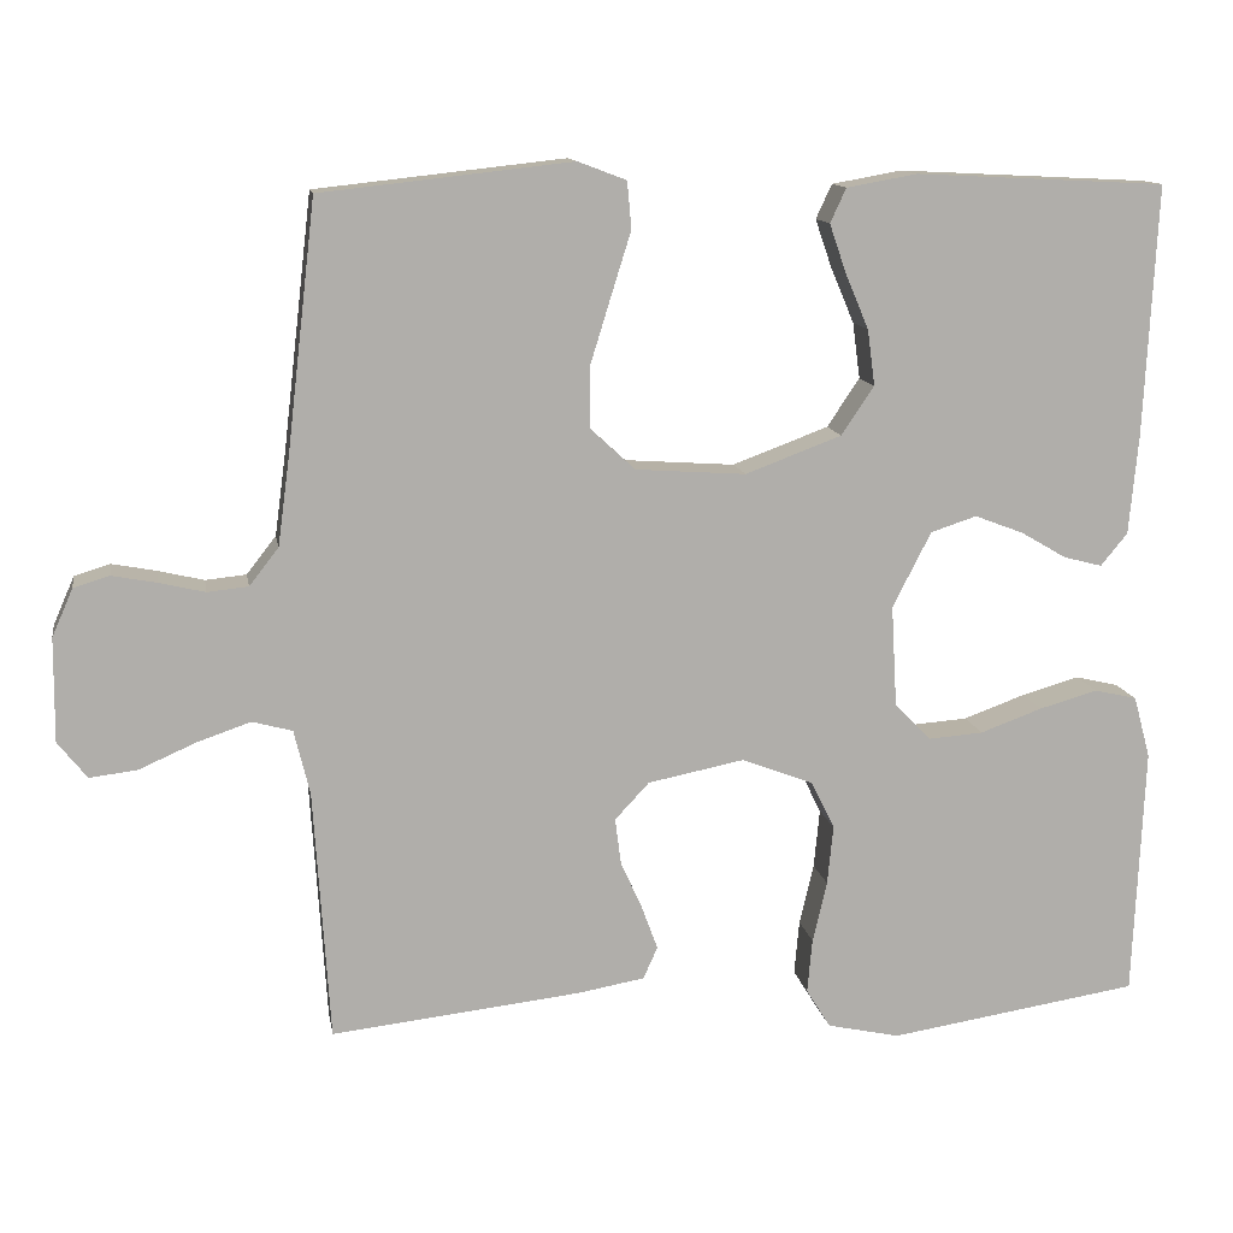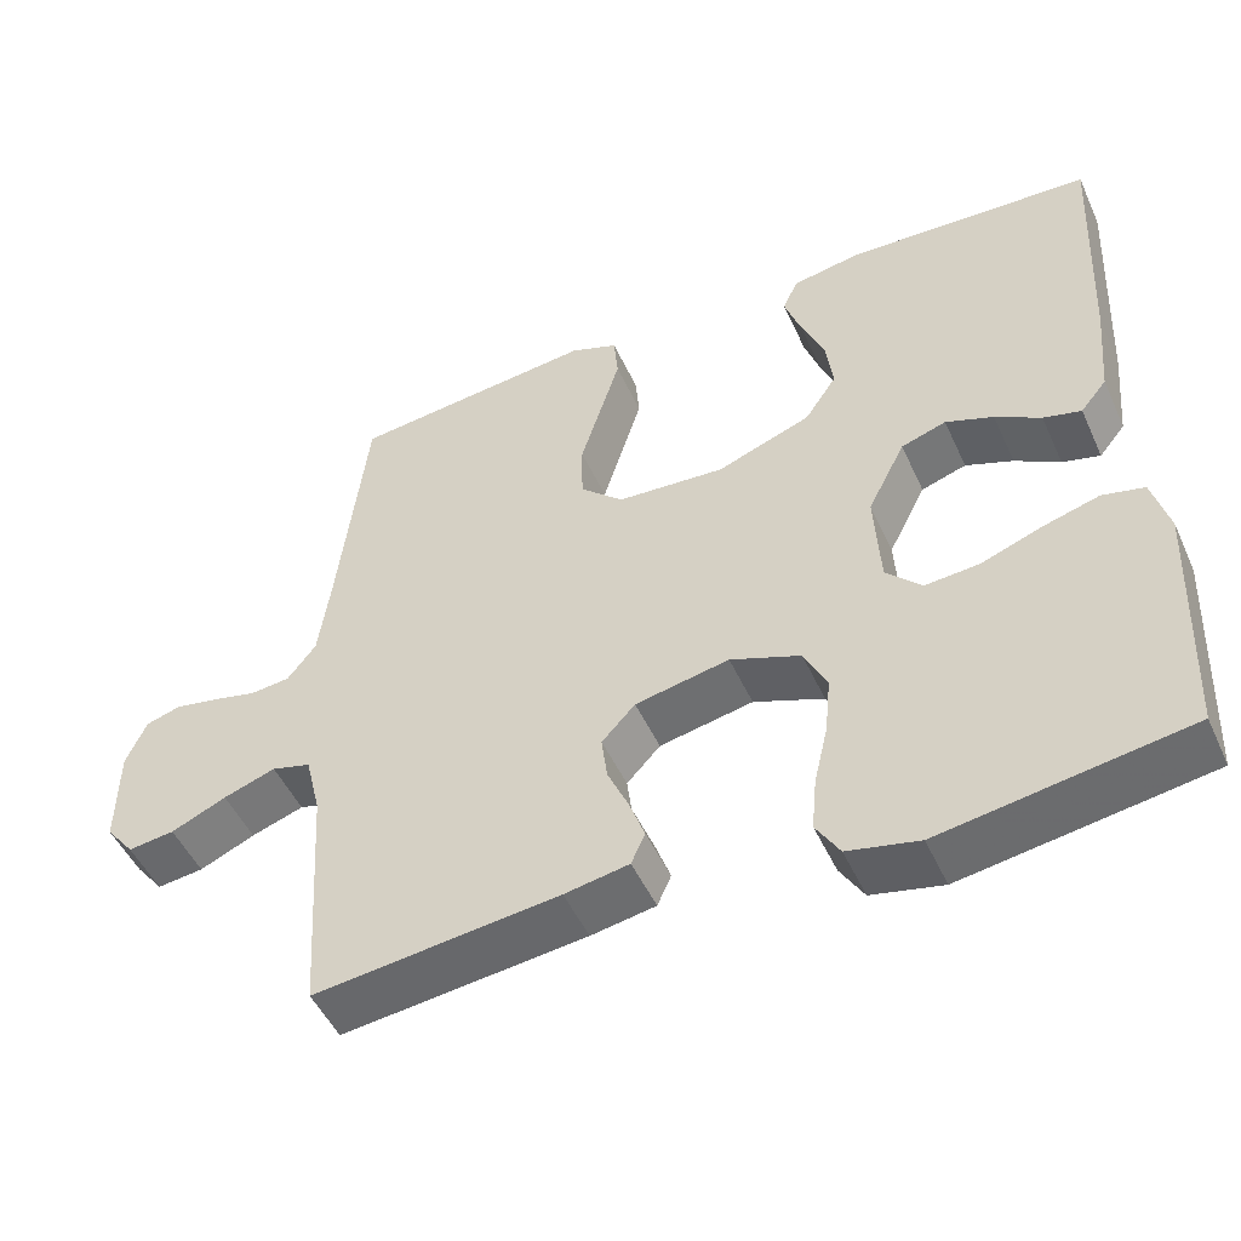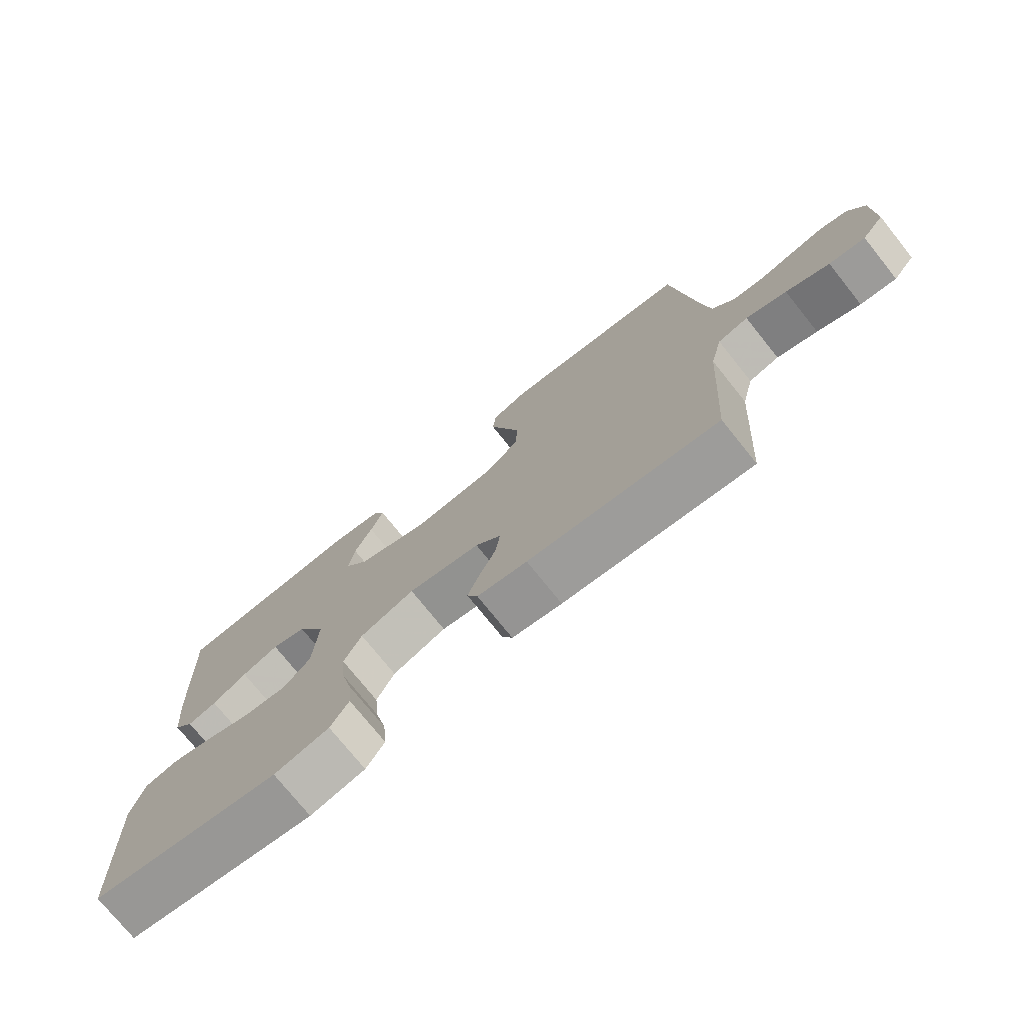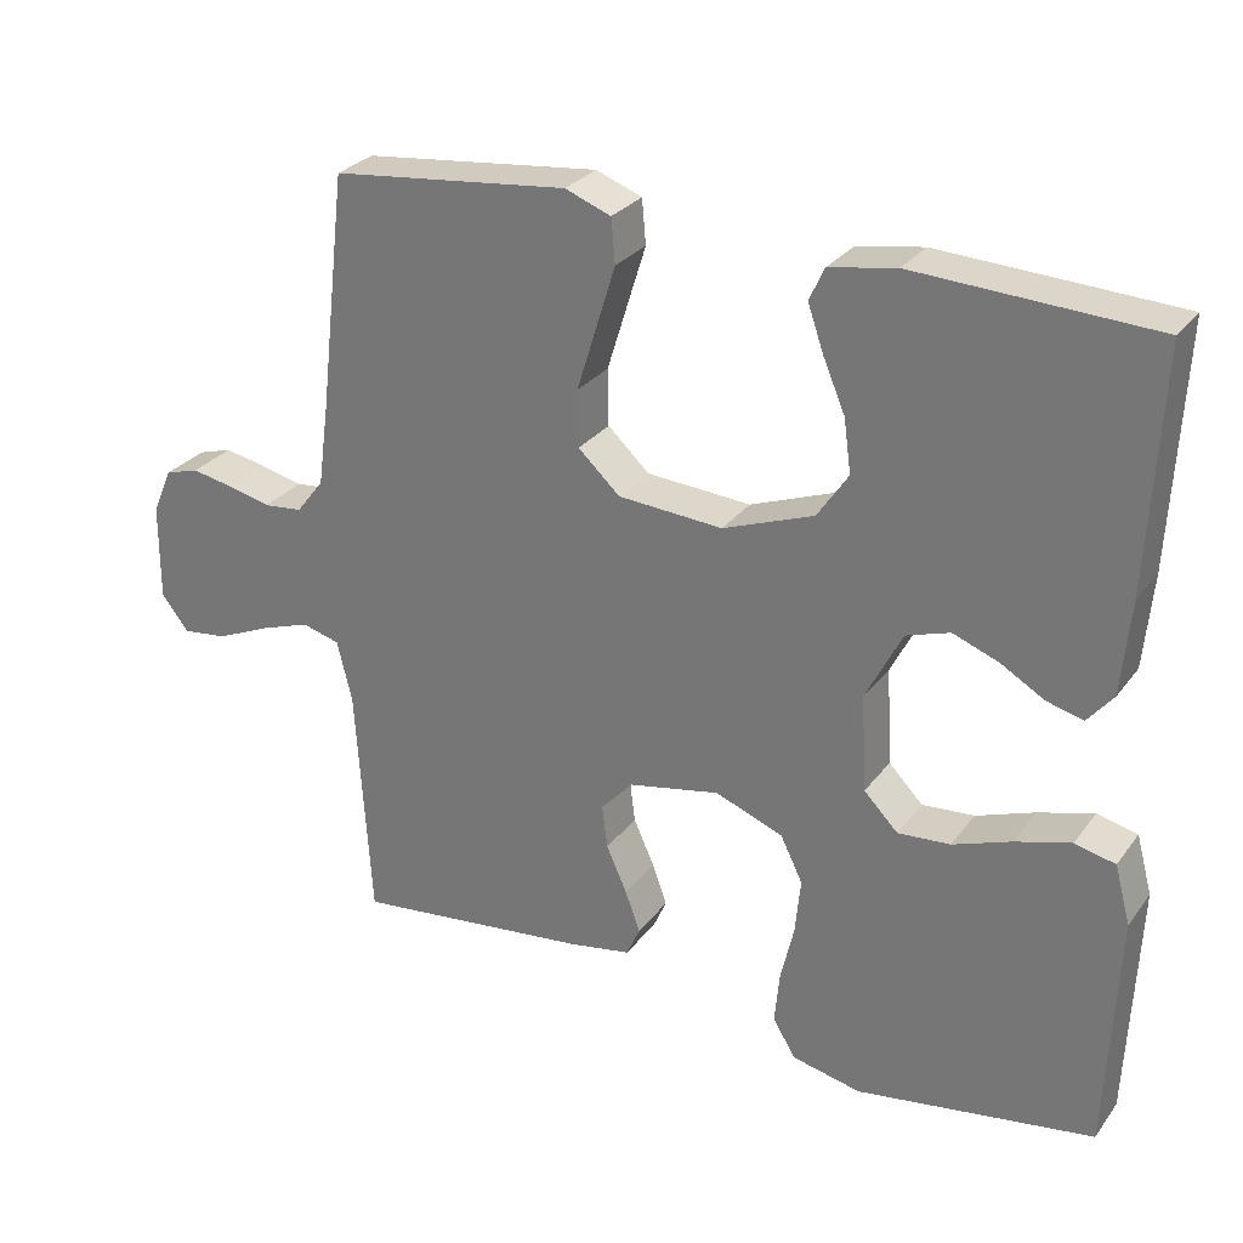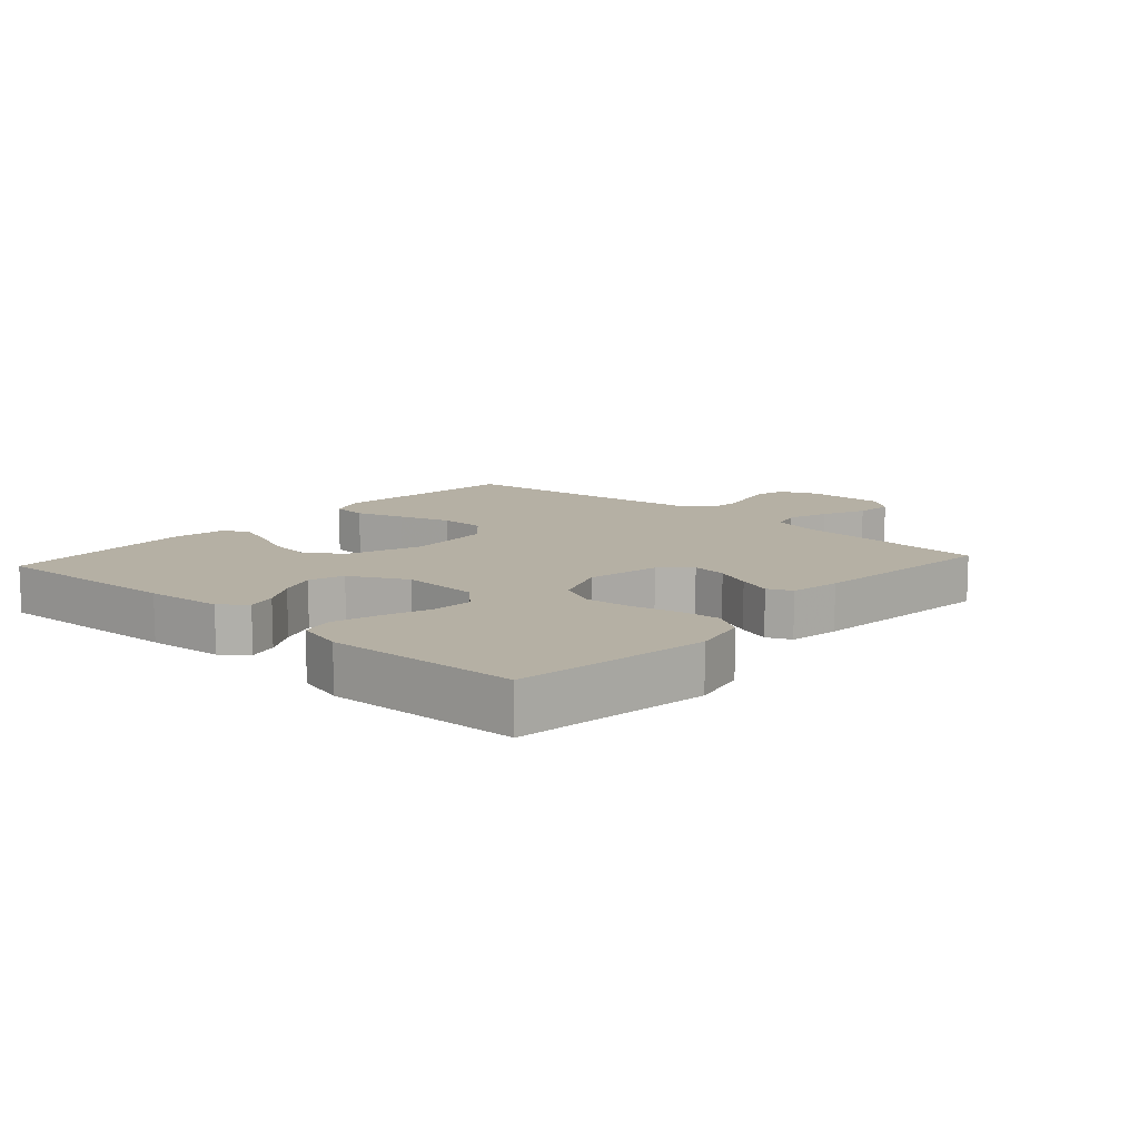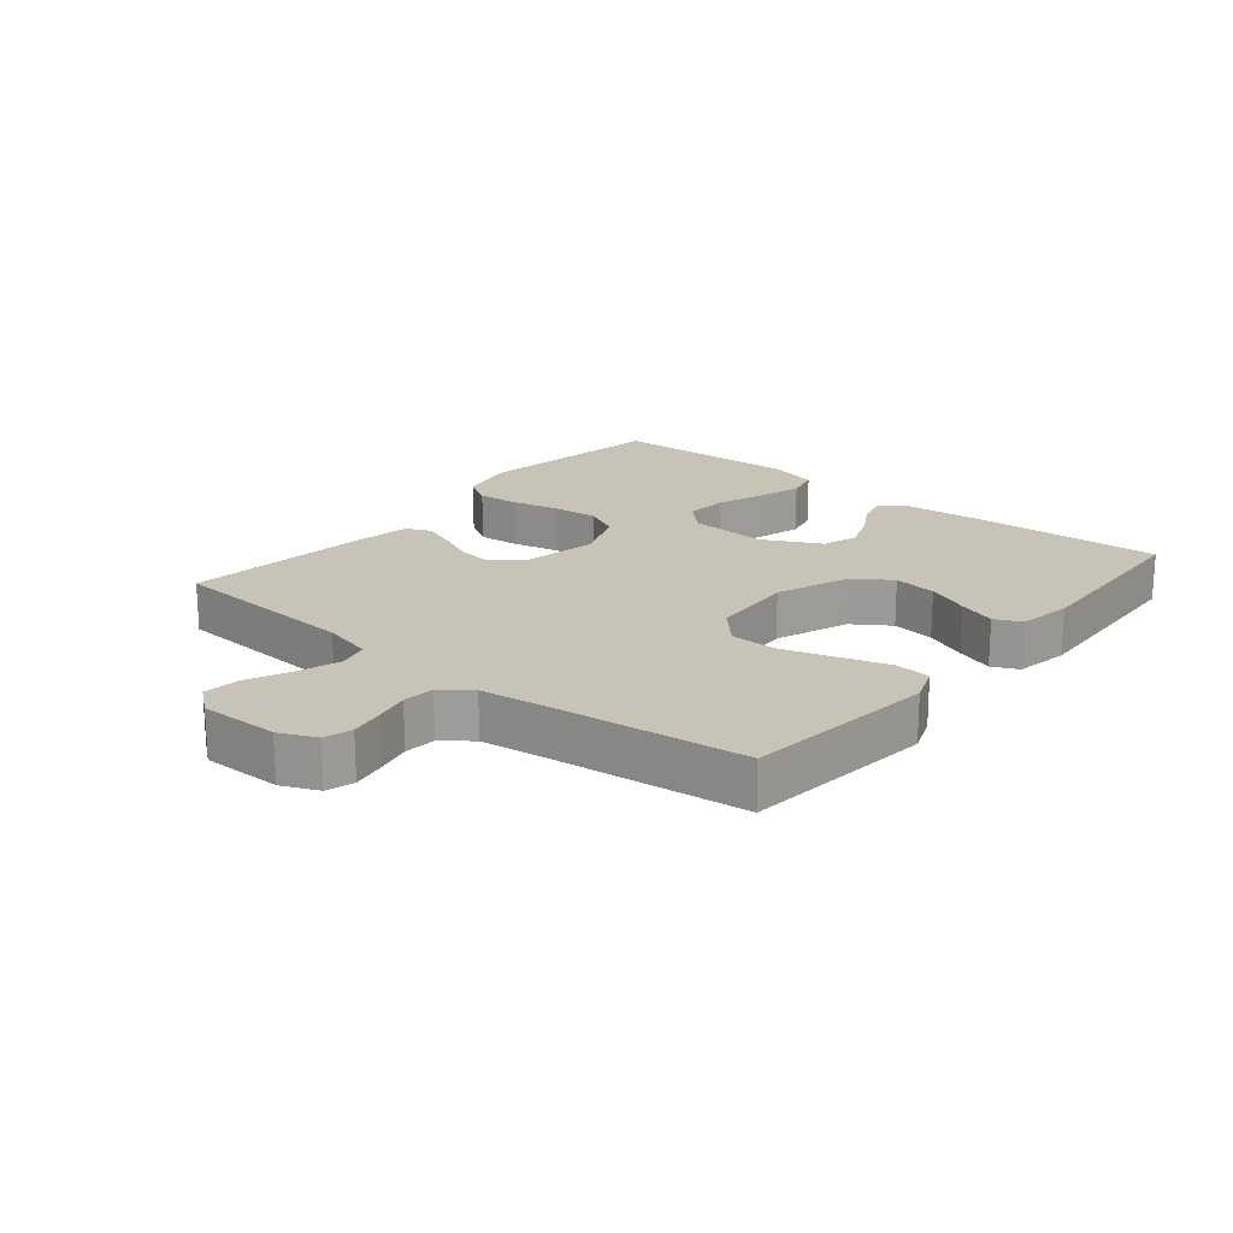
<metadata>
{"format":"obj","ext":"obj","renderer":"f3d","projection":"perspective","resolution":1024,"background":"white","views":[{"elev":12.4,"azim":-9.6,"up":"+Z"},{"elev":-49.4,"azim":24.0,"up":"+Z"},{"elev":-75.0,"azim":-141.3,"up":"+Z"},{"elev":28.2,"azim":29.1,"up":"+Z"},{"elev":11.6,"azim":131.8,"up":"+Y"},{"elev":19.7,"azim":-50.4,"up":"+Y"}]}
</metadata>
<code>
v 0.5 0.07 -0.5
v 0.2 0.07 -0.547
v 0.113 0.07 -0.528
v 0.084 0.07 -0.481
v 0.09 0.07 -0.416
v 0.107 0.07 -0.343
v 0.114 0.07 -0.272
v 0.086 0.07 -0.215
v 0 0.07 -0.182
v -0.115 0.07 -0.205
v -0.156 0.07 -0.249
v -0.149 0.07 -0.304
v -0.123 0.07 -0.362
v -0.104 0.07 -0.414
v -0.121 0.07 -0.452
v -0.2 0.07 -0.466
v -0.5 0.07 -0.5
v -0.519 0.07 -0.2
v -0.538 0.07 -0.122
v -0.586 0.07 -0.109
v -0.65 0.07 -0.131
v -0.718 0.07 -0.161
v -0.775 0.07 -0.168
v -0.81 0.07 -0.124
v -0.809 0.07 0
v -0.784 0.07 0.057
v -0.741 0.07 0.07
v -0.688 0.07 0.06
v -0.633 0.07 0.047
v -0.584 0.07 0.052
v -0.549 0.07 0.097
v -0.535 0.07 0.2
v -0.5 0.07 0.5
v -0.2 0.07 0.533
v -0.142 0.07 0.511
v -0.137 0.07 0.455
v -0.161 0.07 0.378
v -0.186 0.07 0.297
v -0.185 0.07 0.225
v -0.132 0.07 0.176
v 0 0.07 0.167
v 0.115 0.07 0.21
v 0.154 0.07 0.268
v 0.145 0.07 0.335
v 0.117 0.07 0.401
v 0.097 0.07 0.459
v 0.116 0.07 0.5
v 0.2 0.07 0.515
v 0.5 0.07 0.5
v 0.485 0.07 0.2
v 0.474 0.07 0.081
v 0.442 0.07 0.042
v 0.396 0.07 0.054
v 0.341 0.07 0.086
v 0.283 0.07 0.108
v 0.228 0.07 0.09
v 0.182 0.07 0
v 0.189 0.07 -0.122
v 0.232 0.07 -0.166
v 0.298 0.07 -0.161
v 0.372 0.07 -0.134
v 0.442 0.07 -0.114
v 0.493 0.07 -0.126
v 0.513 0.07 -0.2
v 0.5 0 -0.5
v 0.2 0 -0.547
v 0.113 0 -0.528
v 0.084 0 -0.481
v 0.09 0 -0.416
v 0.107 0 -0.343
v 0.114 0 -0.272
v 0.086 0 -0.215
v 0 0 -0.182
v -0.115 0 -0.205
v -0.156 0 -0.249
v -0.149 0 -0.304
v -0.123 0 -0.362
v -0.104 0 -0.414
v -0.121 0 -0.452
v -0.2 0 -0.466
v -0.5 0 -0.5
v -0.519 0 -0.2
v -0.538 0 -0.122
v -0.586 0 -0.109
v -0.65 0 -0.131
v -0.718 0 -0.161
v -0.775 0 -0.168
v -0.81 0 -0.124
v -0.809 0 0
v -0.784 0 0.057
v -0.741 0 0.07
v -0.688 0 0.06
v -0.633 0 0.047
v -0.584 0 0.052
v -0.549 0 0.097
v -0.535 0 0.2
v -0.5 0 0.5
v -0.2 0 0.533
v -0.142 0 0.511
v -0.137 0 0.455
v -0.161 0 0.378
v -0.186 0 0.297
v -0.185 0 0.225
v -0.132 0 0.176
v 0 0 0.167
v 0.115 0 0.21
v 0.154 0 0.268
v 0.145 0 0.335
v 0.117 0 0.401
v 0.097 0 0.459
v 0.116 0 0.5
v 0.2 0 0.515
v 0.5 0 0.5
v 0.485 0 0.2
v 0.474 0 0.081
v 0.442 0 0.042
v 0.396 0 0.054
v 0.341 0 0.086
v 0.283 0 0.108
v 0.228 0 0.09
v 0.182 0 0
v 0.189 0 -0.122
v 0.232 0 -0.166
v 0.298 0 -0.161
v 0.372 0 -0.134
v 0.442 0 -0.114
v 0.493 0 -0.126
v 0.513 0 -0.2
f 60 61 62 63
f 60 63 64 1
f 51 52 53 54
f 51 54 55
f 50 51 55
f 49 50 55 56
f 47 48 49 56
f 44 45 46 47
f 34 35 36 37
f 32 33 34 37
f 31 32 37 38
f 30 31 38 39
f 26 27 28 29
f 24 25 26 29
f 24 29 30
f 21 22 23 24
f 20 21 24 30
f 19 20 30 39
f 15 16 17 18
f 12 13 14 15
f 12 15 18 19
f 3 4 5 6
f 3 6 7
f 2 3 7
f 59 60 1 2
f 58 59 2 7
f 57 58 7 8
f 44 47 56
f 43 44 56
f 42 43 56 57
f 41 42 57 8
f 19 39 40
f 11 12 19
f 10 11 19 40
f 9 10 40 41
f 8 9 41
f 127 126 125 124
f 65 128 127 124
f 118 117 116 115
f 119 118 115
f 119 115 114
f 120 119 114 113
f 120 113 112 111
f 111 110 109 108
f 101 100 99 98
f 101 98 97 96
f 102 101 96 95
f 103 102 95 94
f 93 92 91 90
f 93 90 89 88
f 94 93 88
f 88 87 86 85
f 94 88 85 84
f 103 94 84 83
f 82 81 80 79
f 79 78 77 76
f 83 82 79 76
f 70 69 68 67
f 71 70 67
f 71 67 66
f 66 65 124 123
f 71 66 123 122
f 72 71 122 121
f 120 111 108
f 120 108 107
f 121 120 107 106
f 72 121 106 105
f 104 103 83
f 83 76 75
f 104 83 75 74
f 105 104 74 73
f 105 73 72
f 1 65 66 2
f 2 66 67 3
f 3 67 68 4
f 4 68 69 5
f 5 69 70 6
f 6 70 71 7
f 7 71 72 8
f 8 72 73 9
f 9 73 74 10
f 10 74 75 11
f 11 75 76 12
f 12 76 77 13
f 13 77 78 14
f 14 78 79 15
f 15 79 80 16
f 16 80 81 17
f 17 81 82 18
f 18 82 83 19
f 19 83 84 20
f 20 84 85 21
f 21 85 86 22
f 22 86 87 23
f 23 87 88 24
f 24 88 89 25
f 25 89 90 26
f 26 90 91 27
f 27 91 92 28
f 28 92 93 29
f 29 93 94 30
f 30 94 95 31
f 31 95 96 32
f 32 96 97 33
f 33 97 98 34
f 34 98 99 35
f 35 99 100 36
f 36 100 101 37
f 37 101 102 38
f 38 102 103 39
f 39 103 104 40
f 40 104 105 41
f 41 105 106 42
f 42 106 107 43
f 43 107 108 44
f 44 108 109 45
f 45 109 110 46
f 46 110 111 47
f 47 111 112 48
f 48 112 113 49
f 49 113 114 50
f 50 114 115 51
f 51 115 116 52
f 52 116 117 53
f 53 117 118 54
f 54 118 119 55
f 55 119 120 56
f 56 120 121 57
f 57 121 122 58
f 58 122 123 59
f 59 123 124 60
f 60 124 125 61
f 61 125 126 62
f 62 126 127 63
f 63 127 128 64
f 64 128 65 1

</code>
